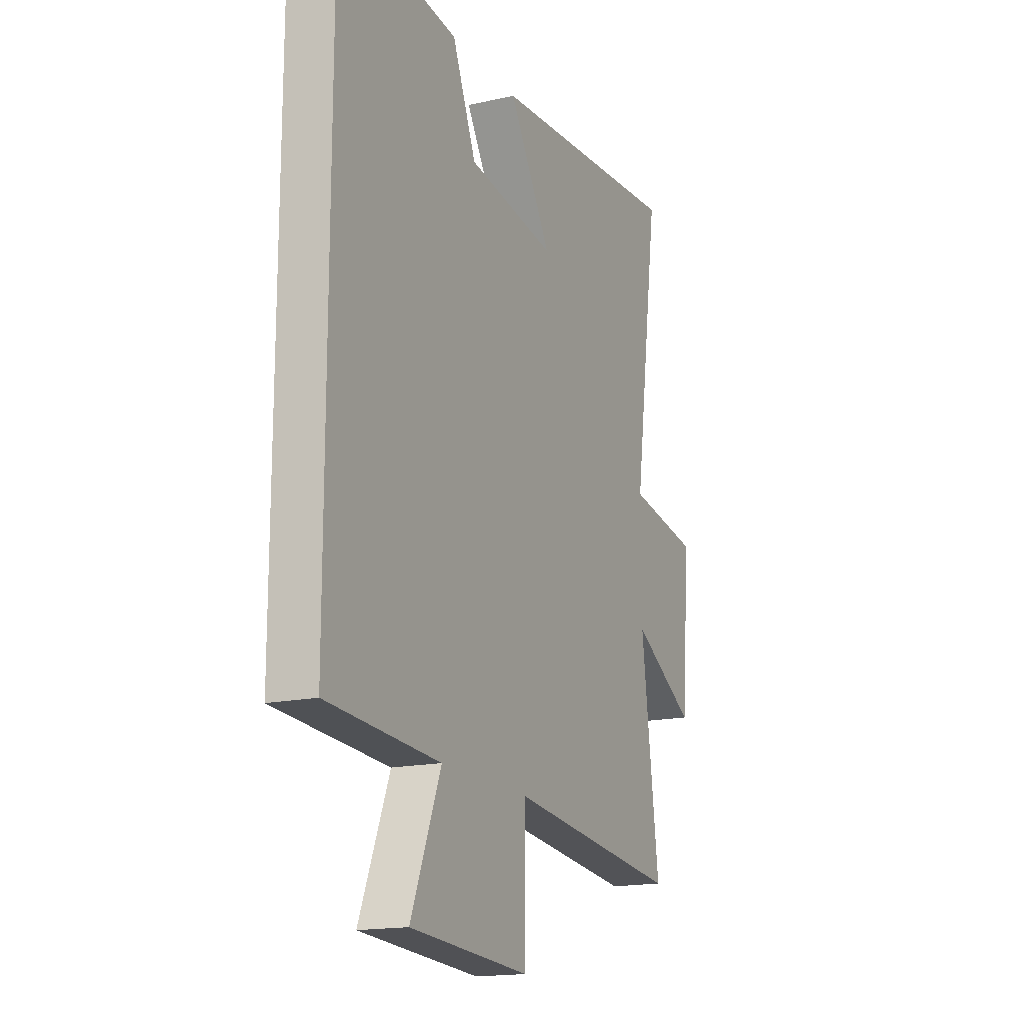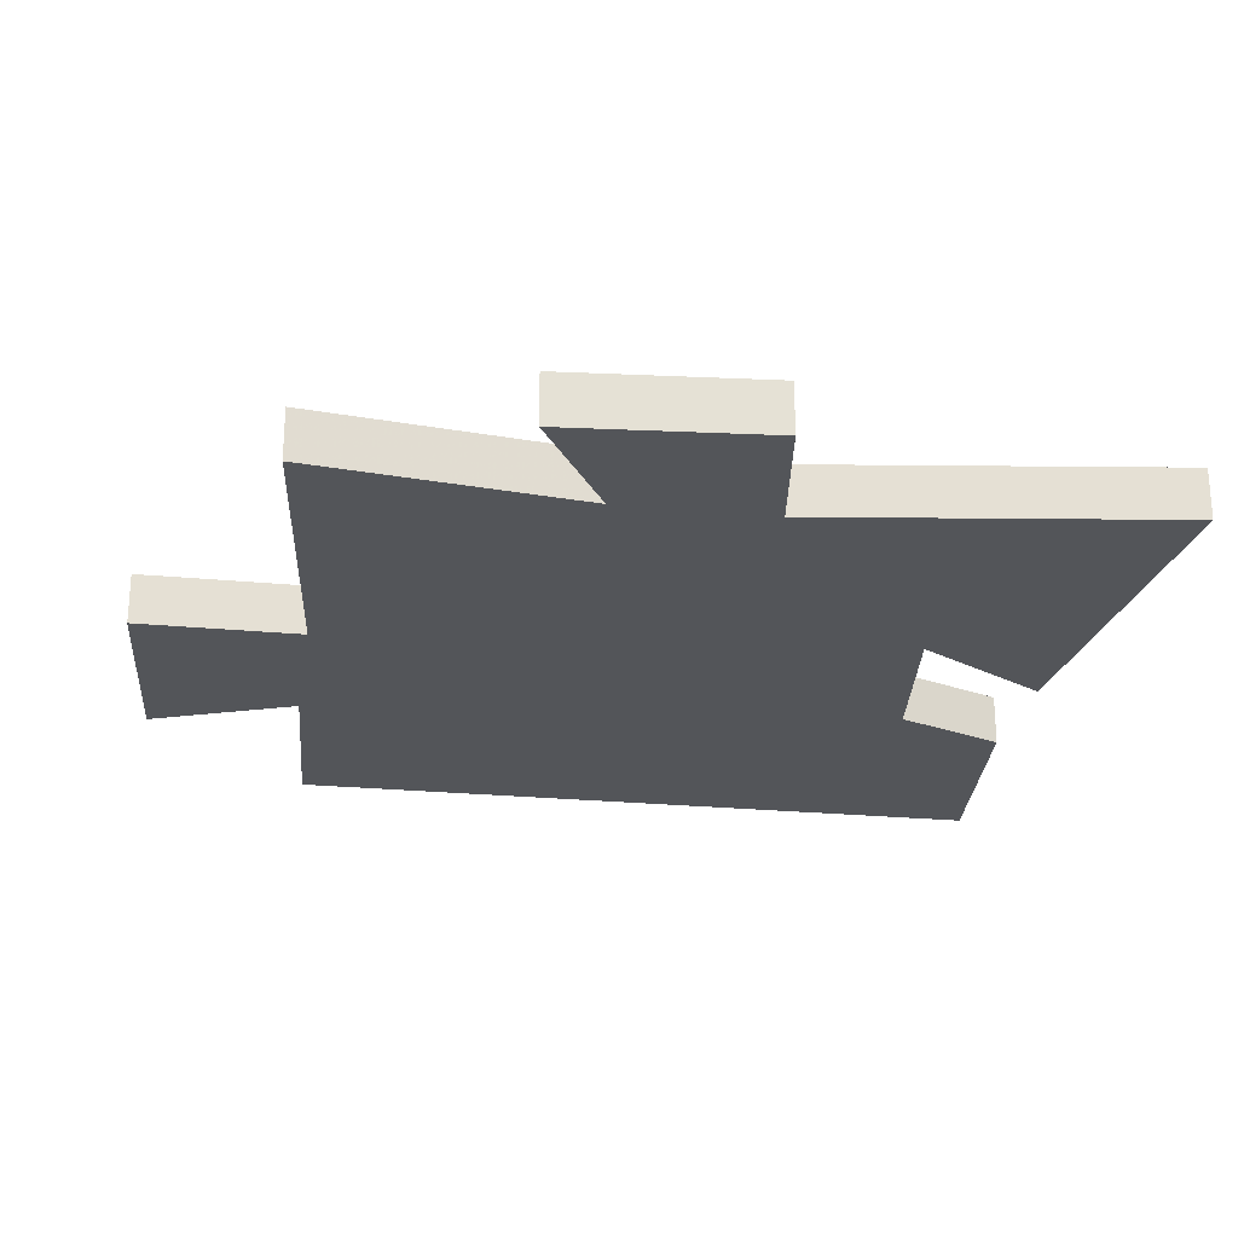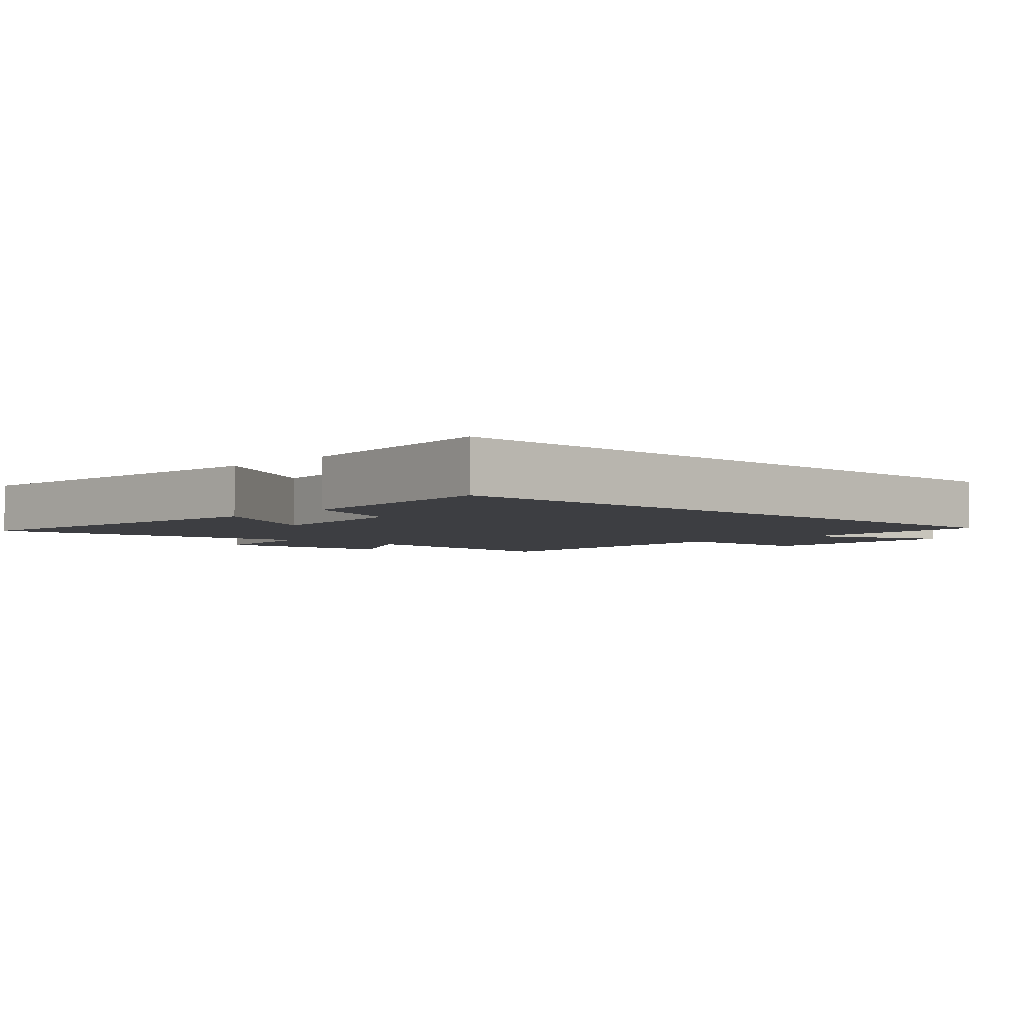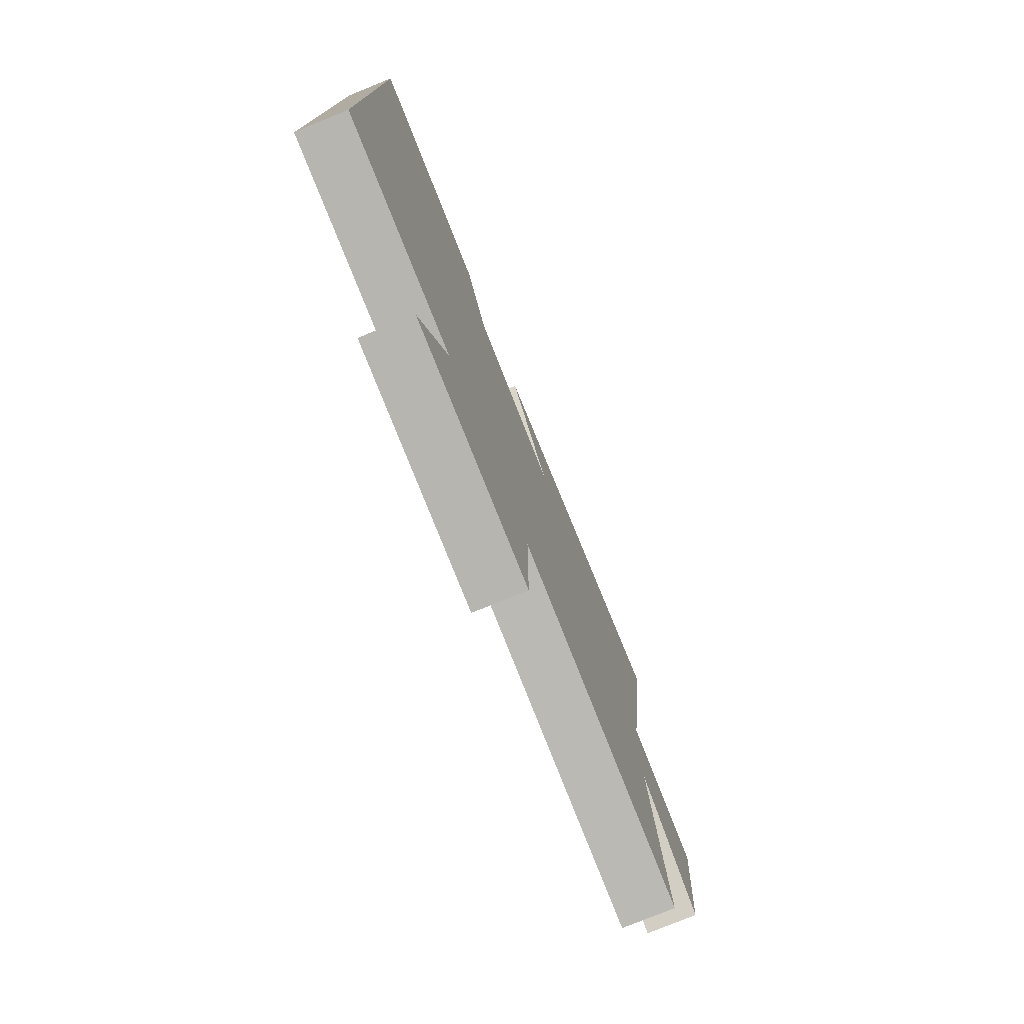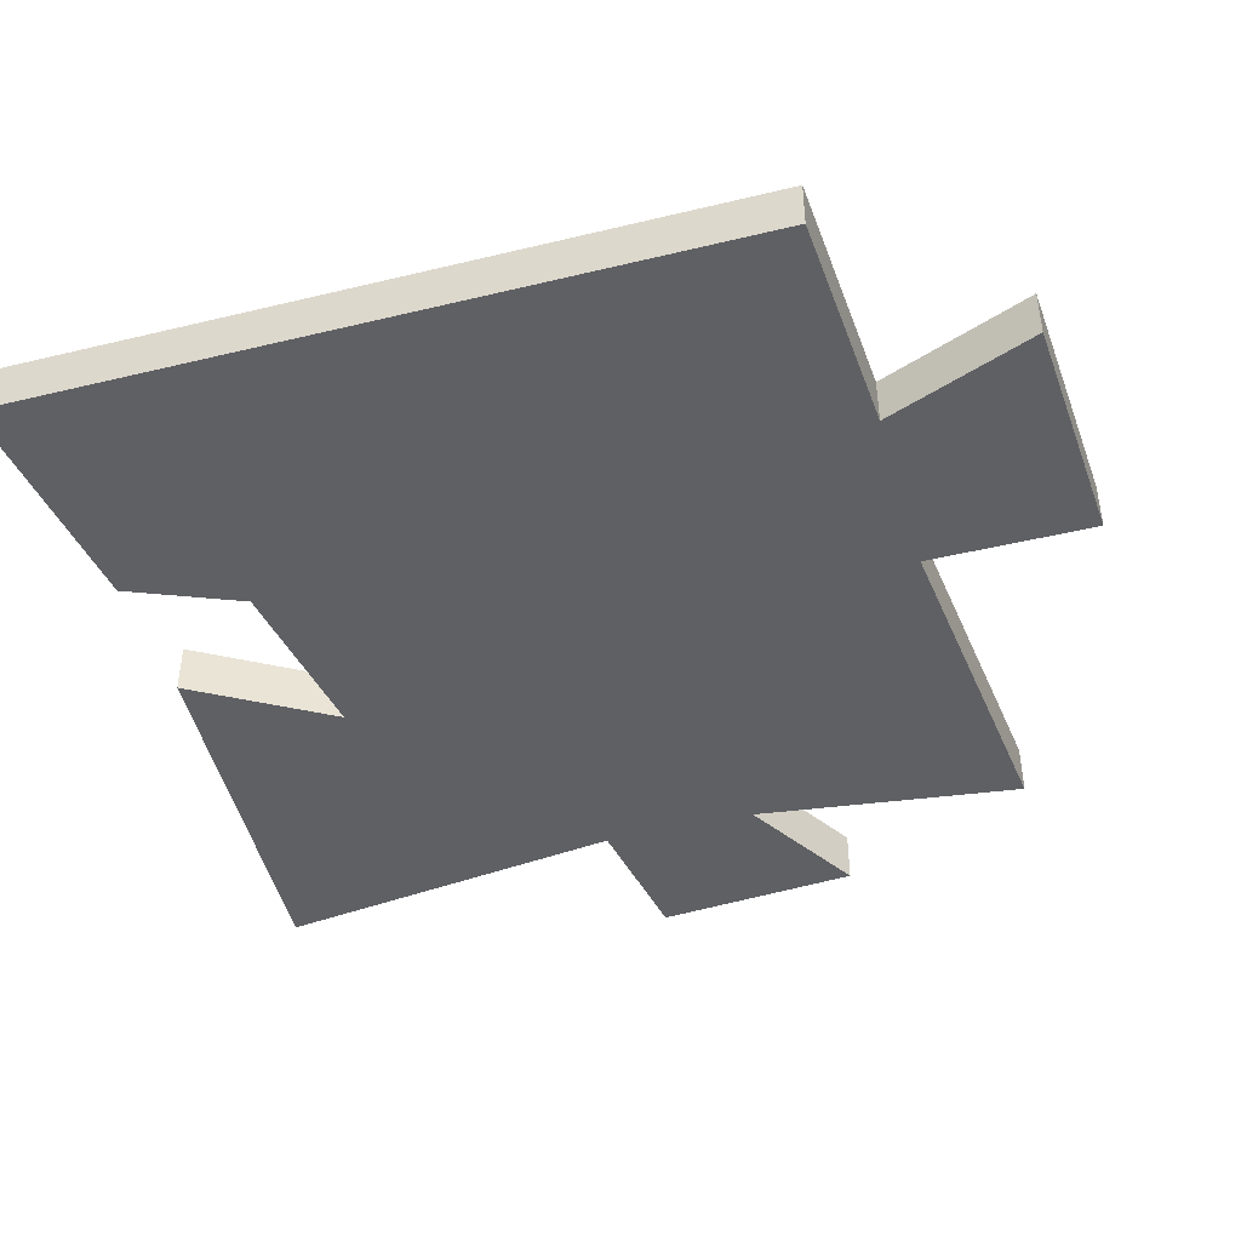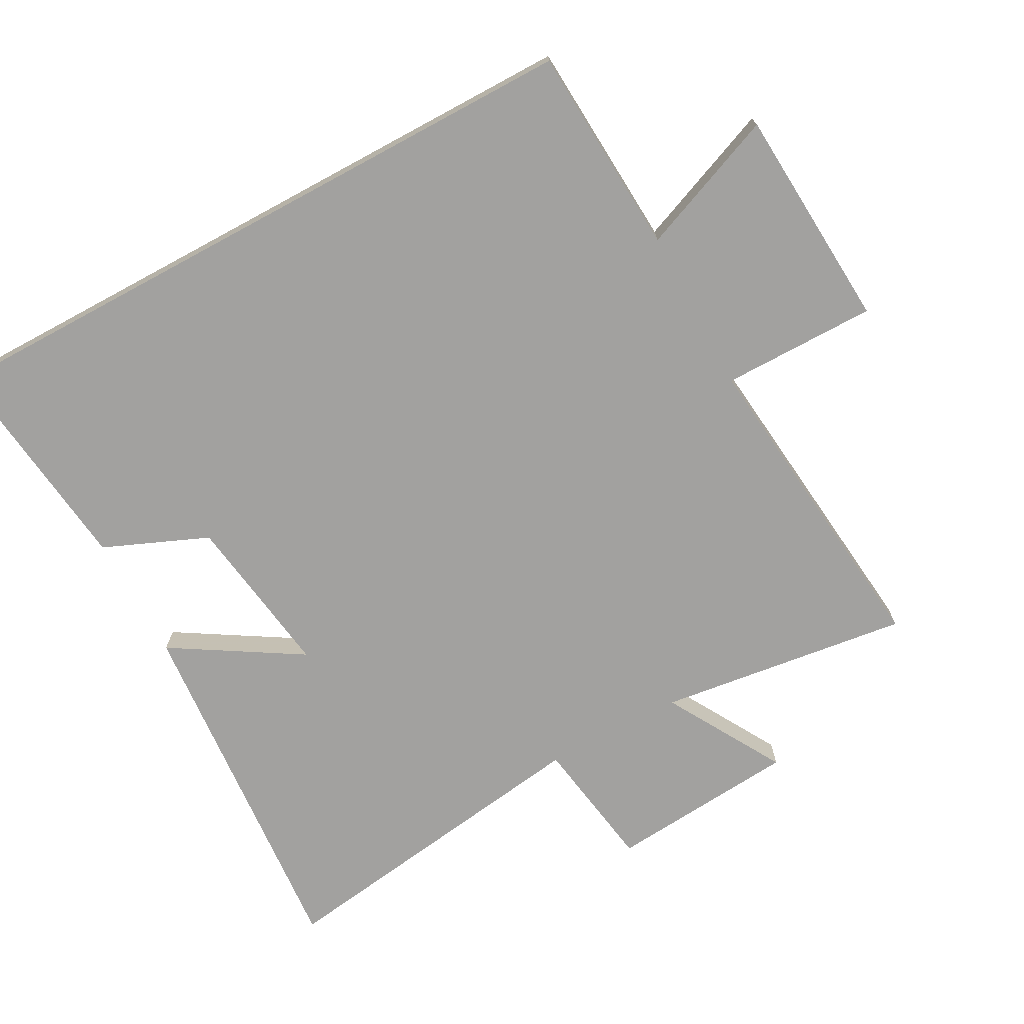
<metadata>
{"format":"obj","ext":"obj","renderer":"f3d","projection":"perspective","resolution":1024,"background":"white","views":[{"elev":-16.8,"azim":114.4,"up":"+Z"},{"elev":-24.1,"azim":-99.1,"up":"+Y"},{"elev":-3.6,"azim":46.7,"up":"+Y"},{"elev":-77.9,"azim":112.1,"up":"+Z"},{"elev":-43.2,"azim":106.0,"up":"+Y"},{"elev":-72.2,"azim":118.4,"up":"+Y"}]}
</metadata>
<code>
v 0.5 0.07 -0.481
v 0.186 0.07 -0.5
v 0.27 0.07 -0.71
v -0.064 0.07 -0.732
v -0.064 0.07 -0.5
v -0.549 0.07 -0.552
v -0.5 0.07 -0.174
v -0.676 0.07 -0.276
v -0.7 0.07 0.008
v -0.5 0.07 0.04
v -0.572 0.07 0.543
v -0.027 0.07 0.5
v -0.145 0.07 0.307
v 0.101 0.07 0.343
v 0.167 0.07 0.5
v 0.5 0.07 0.54
v 0.5 0 -0.481
v 0.186 0 -0.5
v 0.27 0 -0.71
v -0.064 0 -0.732
v -0.064 0 -0.5
v -0.549 0 -0.552
v -0.5 0 -0.174
v -0.676 0 -0.276
v -0.7 0 0.008
v -0.5 0 0.04
v -0.572 0 0.543
v -0.027 0 0.5
v -0.145 0 0.307
v 0.101 0 0.343
v 0.167 0 0.5
v 0.5 0 0.54
f 16 1 2
f 15 16 2
f 14 15 2
f 13 14 2
f 10 11 12 13
f 10 13 2 3
f 7 8 9 10
f 7 10 3
f 5 6 7
f 5 7 3
f 3 4 5
f 18 17 32
f 18 32 31
f 18 31 30
f 18 30 29
f 29 28 27 26
f 19 18 29 26
f 26 25 24 23
f 19 26 23
f 23 22 21
f 19 23 21
f 21 20 19
f 1 17 18 2
f 2 18 19 3
f 3 19 20 4
f 4 20 21 5
f 5 21 22 6
f 6 22 23 7
f 7 23 24 8
f 8 24 25 9
f 9 25 26 10
f 10 26 27 11
f 11 27 28 12
f 12 28 29 13
f 13 29 30 14
f 14 30 31 15
f 15 31 32 16
f 16 32 17 1

</code>
